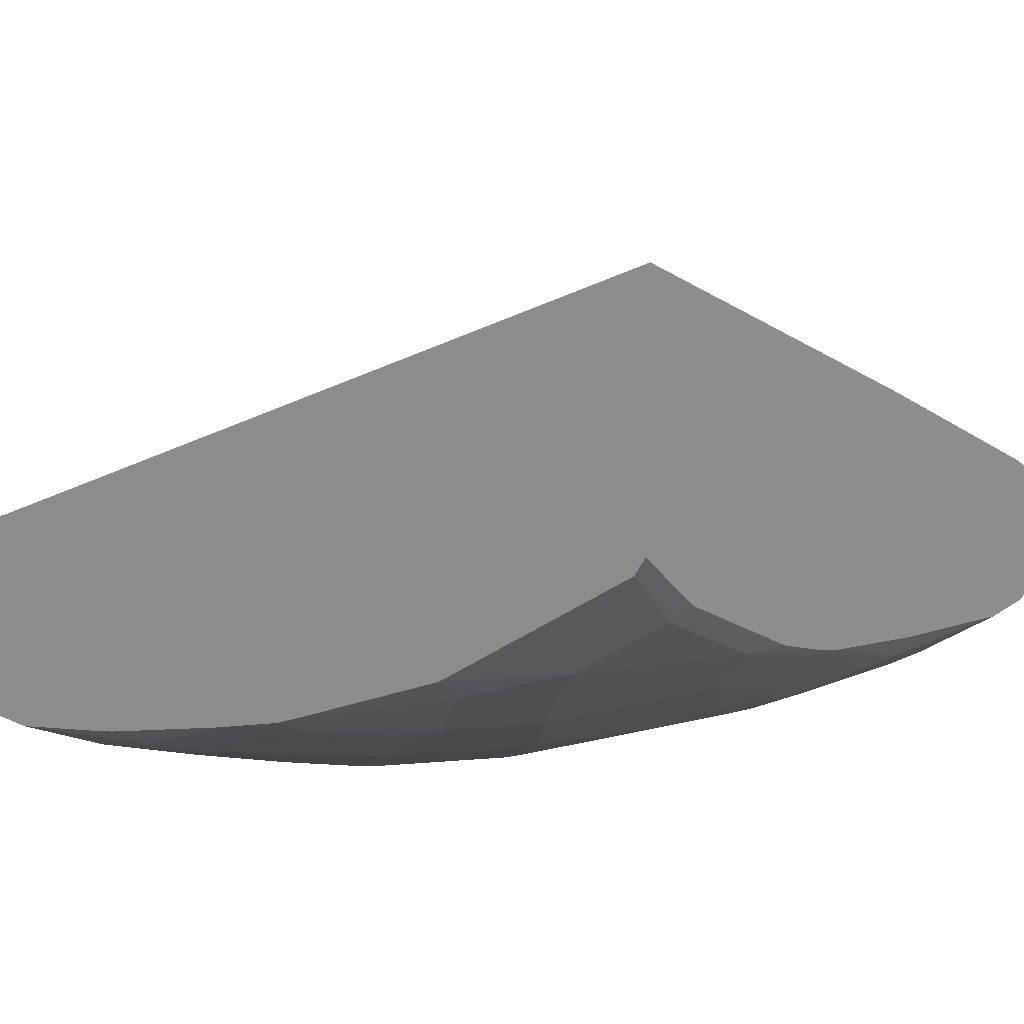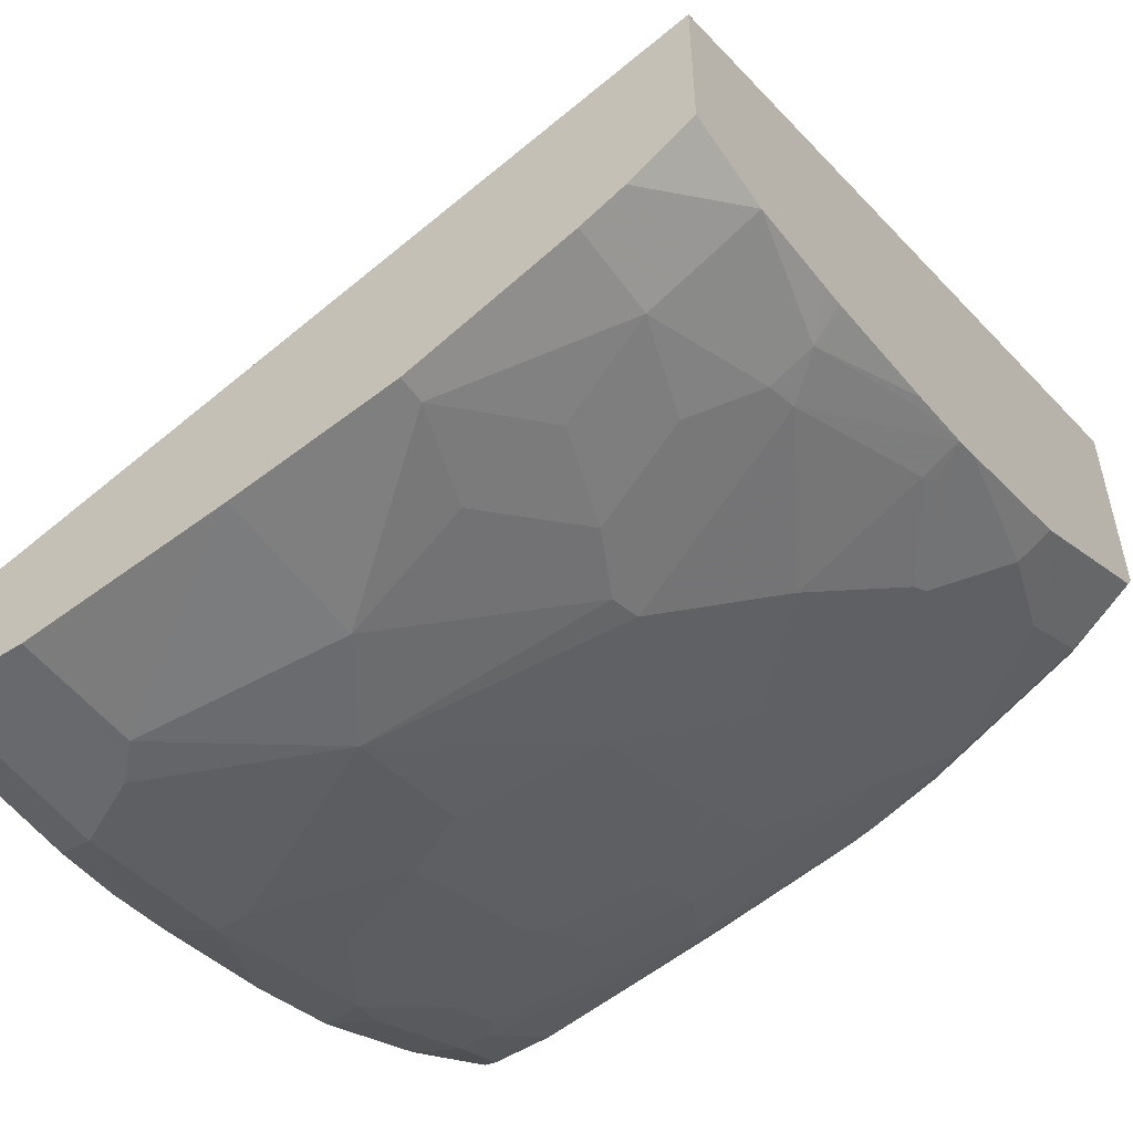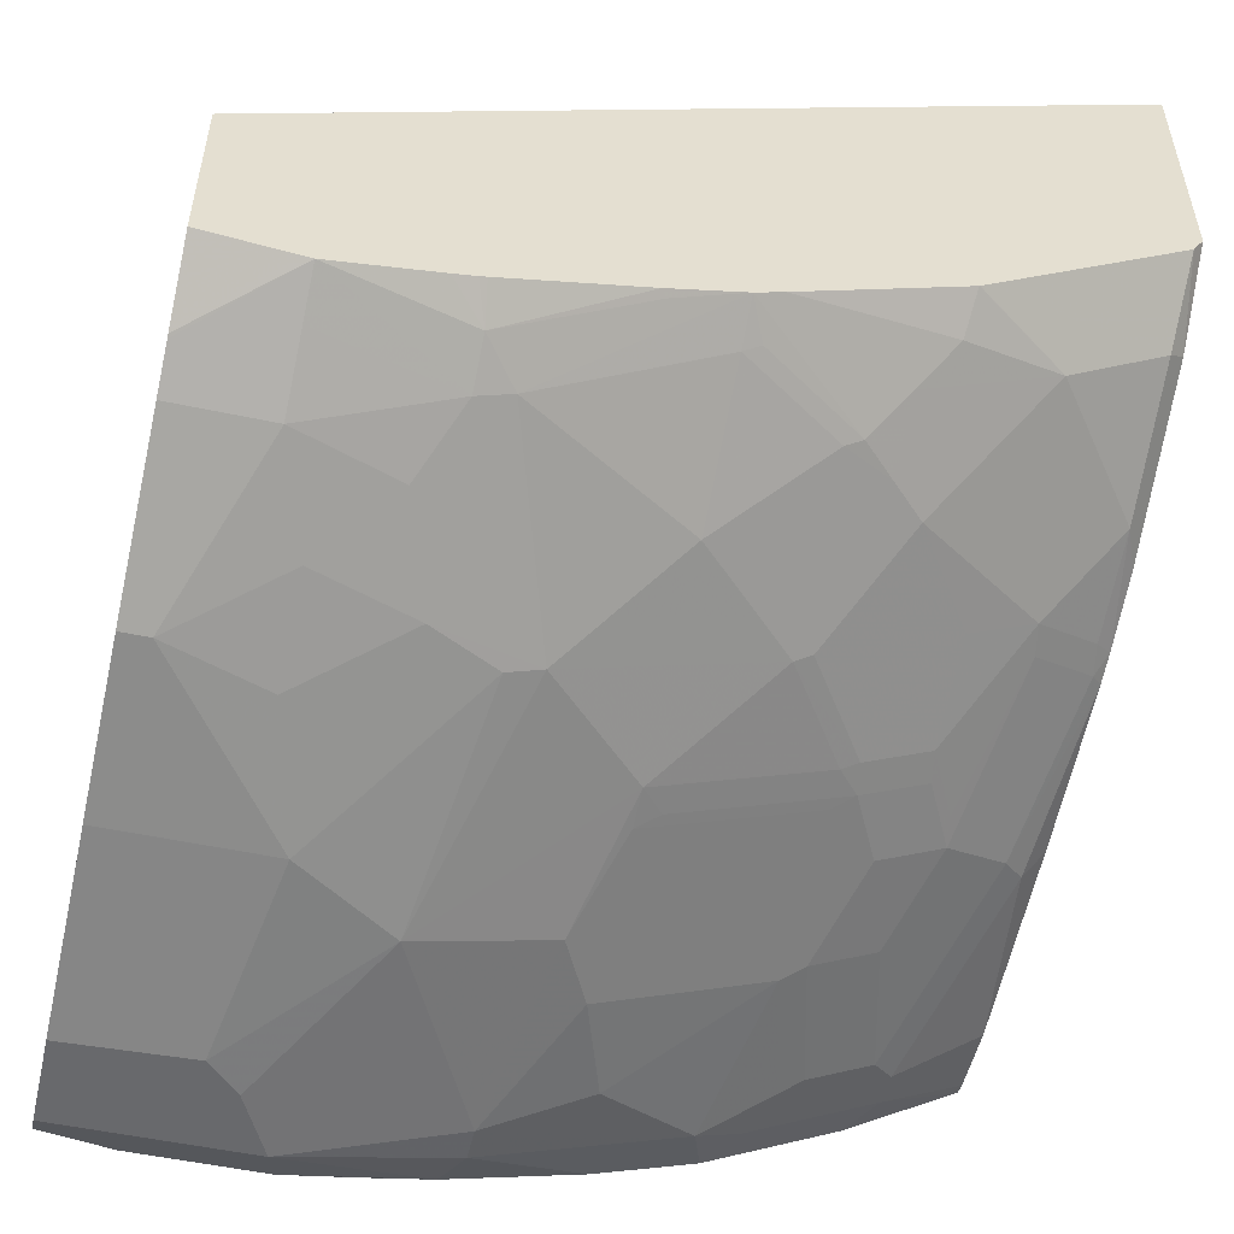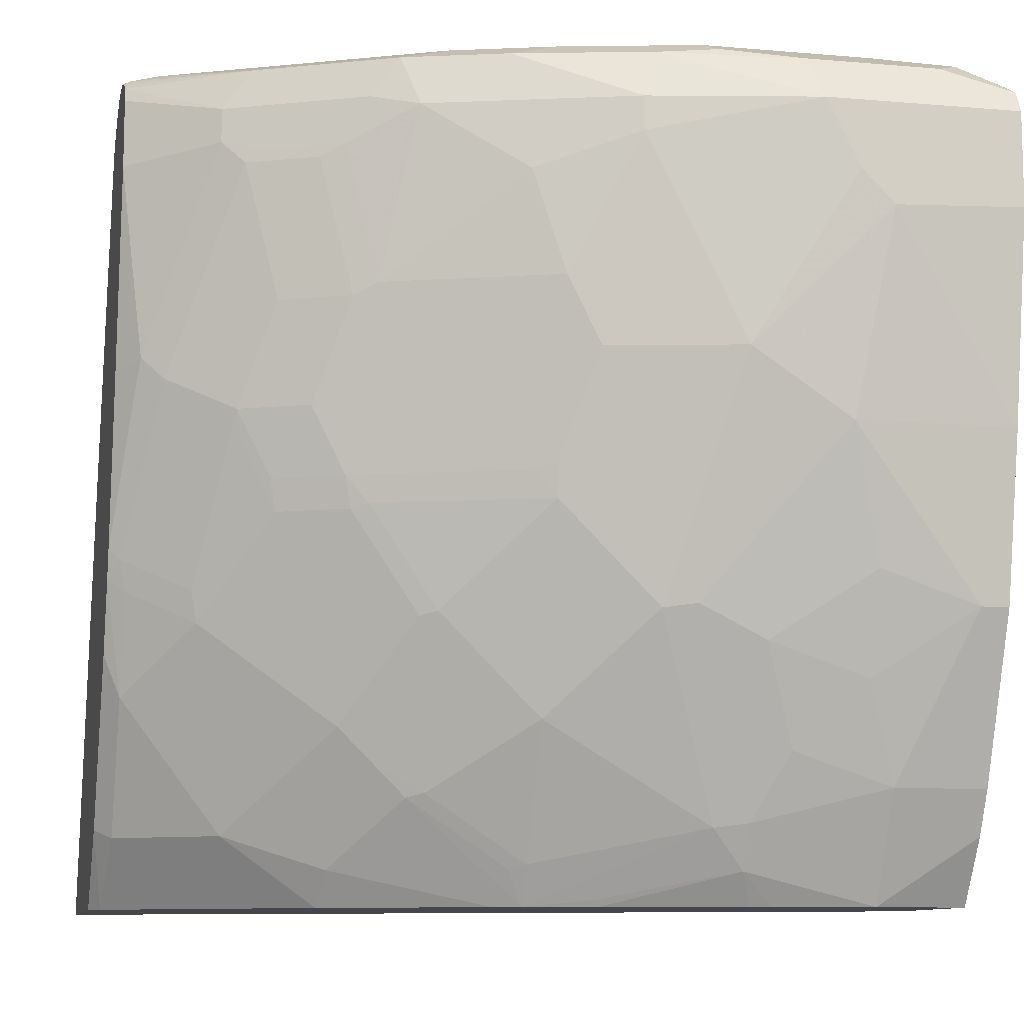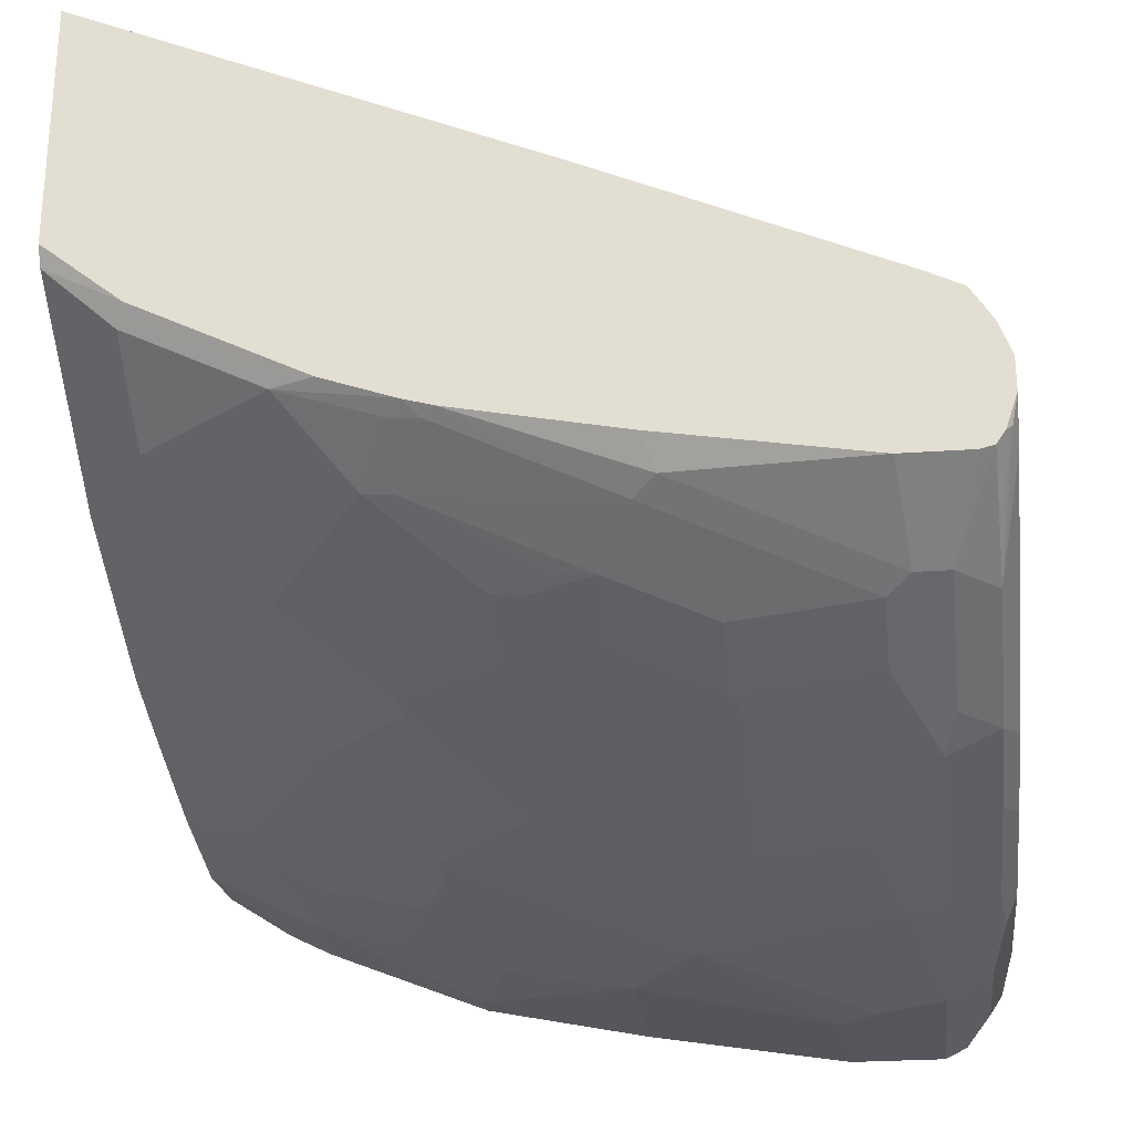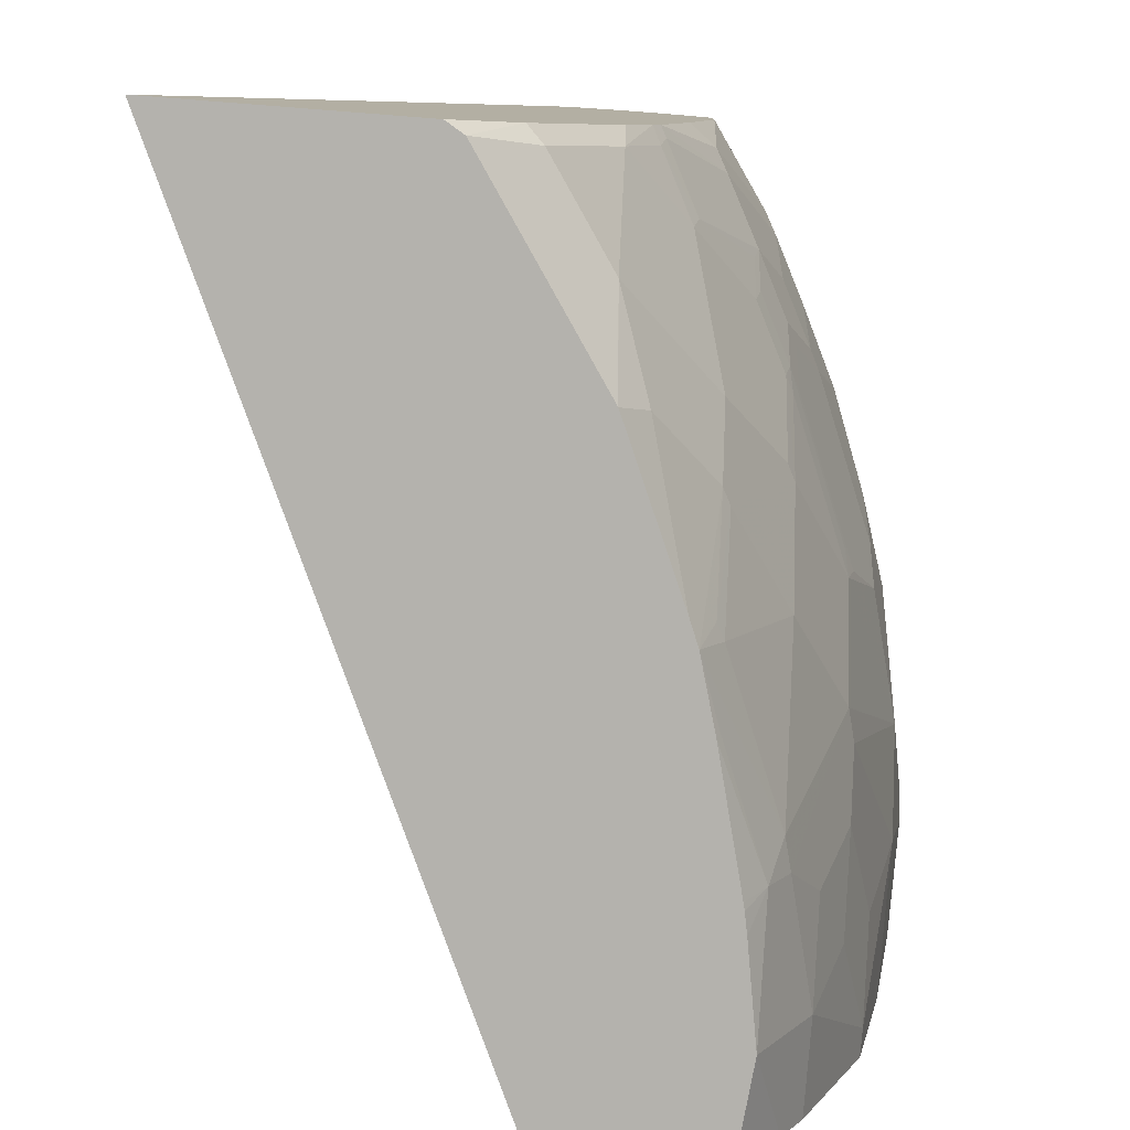
<metadata>
{"format":"obj","ext":"obj","renderer":"f3d","projection":"perspective","resolution":1024,"background":"white","views":[{"elev":16.1,"azim":34.7,"up":"+Z"},{"elev":-52.8,"azim":-55.6,"up":"+Z"},{"elev":-52.8,"azim":-12.9,"up":"+Z"},{"elev":-10.0,"azim":167.6,"up":"+Y"},{"elev":-26.2,"azim":96.4,"up":"+Z"},{"elev":-79.6,"azim":85.6,"up":"+Y"}]}
</metadata>
<code>
v 0.003035 0.01288 -0.661
v 0.003035 0.4173 -0.7968
v 0.003035 0.01288 -0.7596
v 0.4742 0.01288 -0.4513
v 0.003035 0.4194 -0.7978
v 0.4742 0.2655 -0.5597
v 0.4742 0.4362 -0.6356
v 0.003035 0.05059 -0.7841
v 0.05695 0.01288 -0.7653
v 0.4742 0.01288 -0.5905
v 0.003035 0.432 -0.8041
v 0.4742 0.4551 -0.645
v 0.003035 0.05262 -0.7851
v 0.1139 0.01288 -0.7558
v 0.04745 0.02846 -0.7731
v 0.05695 0.03795 -0.7778
v 0.1328 0.05691 -0.7778
v 0.1328 0.03162 -0.7651
v 0.468 0.01288 -0.6008
v 0.4742 0.05701 -0.6262
v 0.003035 0.4426 -0.8094
v 0.4742 0.4553 -0.6451
v 0.003035 0.07593 -0.7968
v 0.05695 0.07593 -0.7968
v 0.126 0.01288 -0.7535
v 0.1139 0.0949 -0.7968
v 0.1328 0.1518 -0.8158
v 0.1518 0.1494 -0.811
v 0.1897 0.1684 -0.811
v 0.1518 0.05457 -0.7731
v 0.2087 0.01663 -0.7351
v 0.2057 0.01288 -0.7336
v 0.1298 0.01288 -0.7526
v 0.4648 0.05217 -0.6356
v 0.3542 0.01288 -0.6767
v 0.4742 0.1518 -0.6735
v 0.05695 0.4624 -0.8158
v 0.01899 0.4624 -0.8347
v 0.003035 0.4511 -0.8241
v 0.4648 0.46 -0.6545
v 0.4458 0.4695 -0.6735
v 0.4742 0.4671 -0.664
v 0.003035 0.1708 -0.8347
v 0.07591 0.1328 -0.8158
v 0.01899 0.1708 -0.8347
v 0.1707 0.1708 -0.8158
v 0.07591 0.1897 -0.8347
v 0.09487 0.2656 -0.8537
v 0.1518 0.3035 -0.8537
v 0.2466 0.2253 -0.811
v 0.3035 0.1684 -0.7731
v 0.2466 0.1115 -0.7731
v 0.2466 0.0356 -0.7351
v 0.2466 0.01288 -0.7223
v 0.4648 0.1281 -0.6735
v 0.4079 0.05217 -0.6735
v 0.3538 0.01288 -0.6769
v 0.4742 0.192 -0.6877
v 0.06641 0.4695 -0.8252
v 0.0285 0.4695 -0.8442
v 0.003035 0.4564 -0.8347
v 0.4553 0.4743 -0.6829
v 0.4742 0.4742 -0.6829
v 0.003035 0.2656 -0.8537
v 0.07591 0.3794 -0.8726
v 0.2087 0.4173 -0.8537
v 0.2277 0.3035 -0.8347
v 0.09487 0.3984 -0.8726
v 0.1139 0.4363 -0.8726
v 0.2466 0.2466 -0.8158
v 0.2593 0.2403 -0.8094
v 0.3414 0.2253 -0.7731
v 0.3509 0.2229 -0.7683
v 0.313 0.166 -0.7683
v 0.3509 0.1091 -0.7304
v 0.332 0.09016 -0.7304
v 0.3035 0.07354 -0.7351
v 0.2561 0.0332 -0.7304
v 0.313 0.07119 -0.7304
v 0.2618 0.01288 -0.7161
v 0.4648 0.185 -0.6924
v 0.4268 0.166 -0.7114
v 0.3509 0.0332 -0.6924
v 0.332 0.05217 -0.7114
v 0.4742 0.1922 -0.6877
v 0.4679 0.2024 -0.6956
v 0.07591 0.4743 -0.8347
v 0.04427 0.4616 -0.86
v 0.003035 0.4489 -0.8663
v 0.003035 0.4559 -0.8537
v 0.4742 0.4743 -0.7019
v 0.003035 0.3824 -0.8726
v 0.2466 0.3414 -0.8347
v 0.2087 0.4363 -0.8537
v 0.3225 0.4363 -0.8158
v 0.2656 0.3984 -0.8347
v 0.3604 0.2845 -0.7778
v 0.003035 0.4363 -0.8726
v 0.003035 0.4394 -0.8711
v 0.1202 0.4616 -0.86
v 0.1707 0.4553 -0.8537
v 0.3414 0.2466 -0.7778
v 0.3541 0.2403 -0.7715
v 0.3889 0.2229 -0.7493
v 0.3889 0.166 -0.7304
v 0.43 0.1834 -0.7145
v 0.4079 0.2608 -0.7493
v 0.4742 0.2087 -0.6924
v 0.449 0.2972 -0.7335
v 0.1707 0.4743 -0.8347
v 0.4742 0.4742 -0.7021
v 0.4553 0.4743 -0.7209
v 0.3414 0.3414 -0.7968
v 0.1992 0.4647 -0.8442
v 0.2751 0.4647 -0.8252
v 0.332 0.4647 -0.8063
v 0.3478 0.4426 -0.8031
v 0.3604 0.4363 -0.7968
v 0.3604 0.4173 -0.7968
v 0.3731 0.2782 -0.7715
v 0.1644 0.4679 -0.8473
v 0.392 0.2403 -0.7525
v 0.411 0.2782 -0.7525
v 0.4616 0.3098 -0.7272
v 0.4742 0.3035 -0.7114
v 0.392 0.3351 -0.7715
v 0.411 0.411 -0.7715
v 0.4237 0.4236 -0.7651
v 0.2466 0.4743 -0.8158
v 0.4742 0.4695 -0.7161
v 0.4711 0.4711 -0.7177
v 0.4079 0.4647 -0.7683
v 0.3035 0.4743 -0.7968
v 0.3541 0.3351 -0.7904
v 0.4237 0.4426 -0.7651
v 0.3984 0.4173 -0.7778
v 0.3731 0.411 -0.7904
v 0.4742 0.4173 -0.7304
v 0.4742 0.468 -0.7208
v 0.4742 0.4629 -0.7285
v 0.4742 0.4553 -0.7304
f 72 103 73
f 70 103 71
f 70 102 103
f 70 97 102
f 69 101 94
f 69 98 99
f 69 99 100
f 66 95 96
f 67 97 70
f 67 93 97
f 73 103 122
f 66 96 93
f 66 94 95
f 69 100 101
f 73 122 104
f 77 79 78
f 73 105 75
f 85 86 108
f 82 107 106
f 66 69 94
f 82 104 107
f 82 105 104
f 81 106 86
f 73 104 105
f 81 82 106
f 79 84 80
f 76 79 77
f 76 84 79
f 75 105 82
f 75 84 76
f 73 75 74
f 80 84 83
f 66 93 67
f 56 84 75
f 65 98 69
f 51 75 76
f 86 106 109
f 51 76 77
f 51 77 52
f 52 77 53
f 53 77 78
f 53 78 54
f 54 78 79
f 54 79 80
f 55 81 58
f 55 56 82
f 55 82 81
f 56 57 83
f 56 83 84
f 56 75 82
f 57 80 83
f 58 81 86
f 65 92 98
f 64 92 65
f 62 110 87
f 62 129 110
f 62 133 129
f 62 112 133
f 65 69 68
f 62 91 112
f 60 87 88
f 60 90 61
f 60 89 90
f 60 88 89
f 59 87 60
f 58 86 85
f 62 63 91
f 86 109 108
f 113 119 137
f 87 100 88
f 111 130 131
f 111 131 112
f 112 131 132
f 112 132 116
f 112 116 133
f 113 137 134
f 115 129 133
f 115 133 116
f 116 132 135
f 116 135 117
f 118 135 128
f 118 128 119
f 119 128 136
f 119 136 127
f 119 127 137
f 120 134 126
f 120 126 123
f 51 74 75
f 135 140 141
f 132 140 135
f 132 139 140
f 131 139 132
f 130 139 131
f 110 114 121
f 128 141 138
f 127 136 128
f 126 137 127
f 126 134 137
f 124 128 138
f 124 138 125
f 120 123 122
f 128 135 141
f 110 115 114
f 110 129 115
f 109 128 124
f 95 119 113
f 95 118 119
f 95 135 118
f 95 117 135
f 95 116 117
f 94 116 95
f 95 113 96
f 94 115 116
f 94 101 114
f 93 113 97
f 93 96 113
f 91 111 112
f 88 100 99
f 88 99 89
f 94 114 115
f 87 110 100
f 97 113 134
f 97 120 102
f 109 127 128
f 109 126 127
f 109 123 126
f 108 124 125
f 108 109 124
f 106 123 109
f 97 134 120
f 106 107 123
f 104 122 123
f 103 120 122
f 102 120 103
f 100 114 101
f 100 121 114
f 100 110 121
f 104 123 107
f 51 73 74
f 41 87 59
f 50 72 51
f 4 20 36
f 4 36 58
f 4 58 85
f 4 85 108
f 4 108 125
f 4 125 138
f 4 138 141
f 4 141 140
f 4 140 139
f 4 130 111
f 4 111 91
f 4 91 63
f 4 63 42
f 4 42 22
f 4 22 12
f 4 12 7
f 4 7 6
f 13 24 16
f 13 23 24
f 13 16 15
f 12 22 21
f 11 12 21
f 10 19 20
f 4 10 20
f 9 18 14
f 9 16 17
f 9 15 16
f 9 13 15
f 8 13 9
f 7 12 11
f 5 7 11
f 9 17 18
f 14 18 25
f 3 8 9
f 2 6 7
f 51 72 73
f 1 2 5
f 1 5 11
f 1 11 21
f 1 21 39
f 1 39 61
f 1 61 90
f 1 90 89
f 1 89 99
f 1 99 98
f 1 98 92
f 1 92 64
f 1 64 43
f 1 43 23
f 1 23 13
f 1 13 8
f 1 8 3
f 2 4 6
f 1 4 2
f 1 10 4
f 1 19 10
f 1 35 19
f 1 57 35
f 2 7 5
f 1 80 57
f 1 32 54
f 1 33 32
f 1 25 33
f 1 14 25
f 1 9 14
f 1 3 9
f 1 54 80
f 16 24 17
f 4 139 130
f 17 26 27
f 30 54 31
f 31 54 32
f 34 55 36
f 34 35 56
f 34 56 55
f 35 57 56
f 36 55 58
f 37 59 38
f 37 41 59
f 38 60 61
f 38 61 39
f 38 59 60
f 40 42 41
f 41 42 62
f 41 62 87
f 42 63 62
f 43 64 48
f 50 103 72
f 50 71 103
f 50 70 71
f 50 67 70
f 49 69 66
f 49 68 69
f 30 53 54
f 49 65 68
f 49 66 67
f 17 24 26
f 48 64 65
f 46 48 49
f 45 48 47
f 43 48 45
f 49 67 50
f 30 52 53
f 48 65 49
f 29 51 52
f 21 40 41
f 21 22 40
f 21 38 39
f 21 37 38
f 20 34 36
f 19 35 34
f 21 41 37
f 19 34 20
f 18 32 33
f 18 30 31
f 17 30 18
f 17 29 30
f 17 28 29
f 29 52 30
f 18 33 25
f 17 27 28
f 18 31 32
f 23 43 45
f 29 50 51
f 22 42 40
f 29 49 50
f 29 46 49
f 27 47 48
f 27 45 47
f 27 44 45
f 27 48 46
f 23 45 24
f 27 46 29
f 24 45 44
f 24 27 26
f 27 29 28
f 24 44 27

</code>
